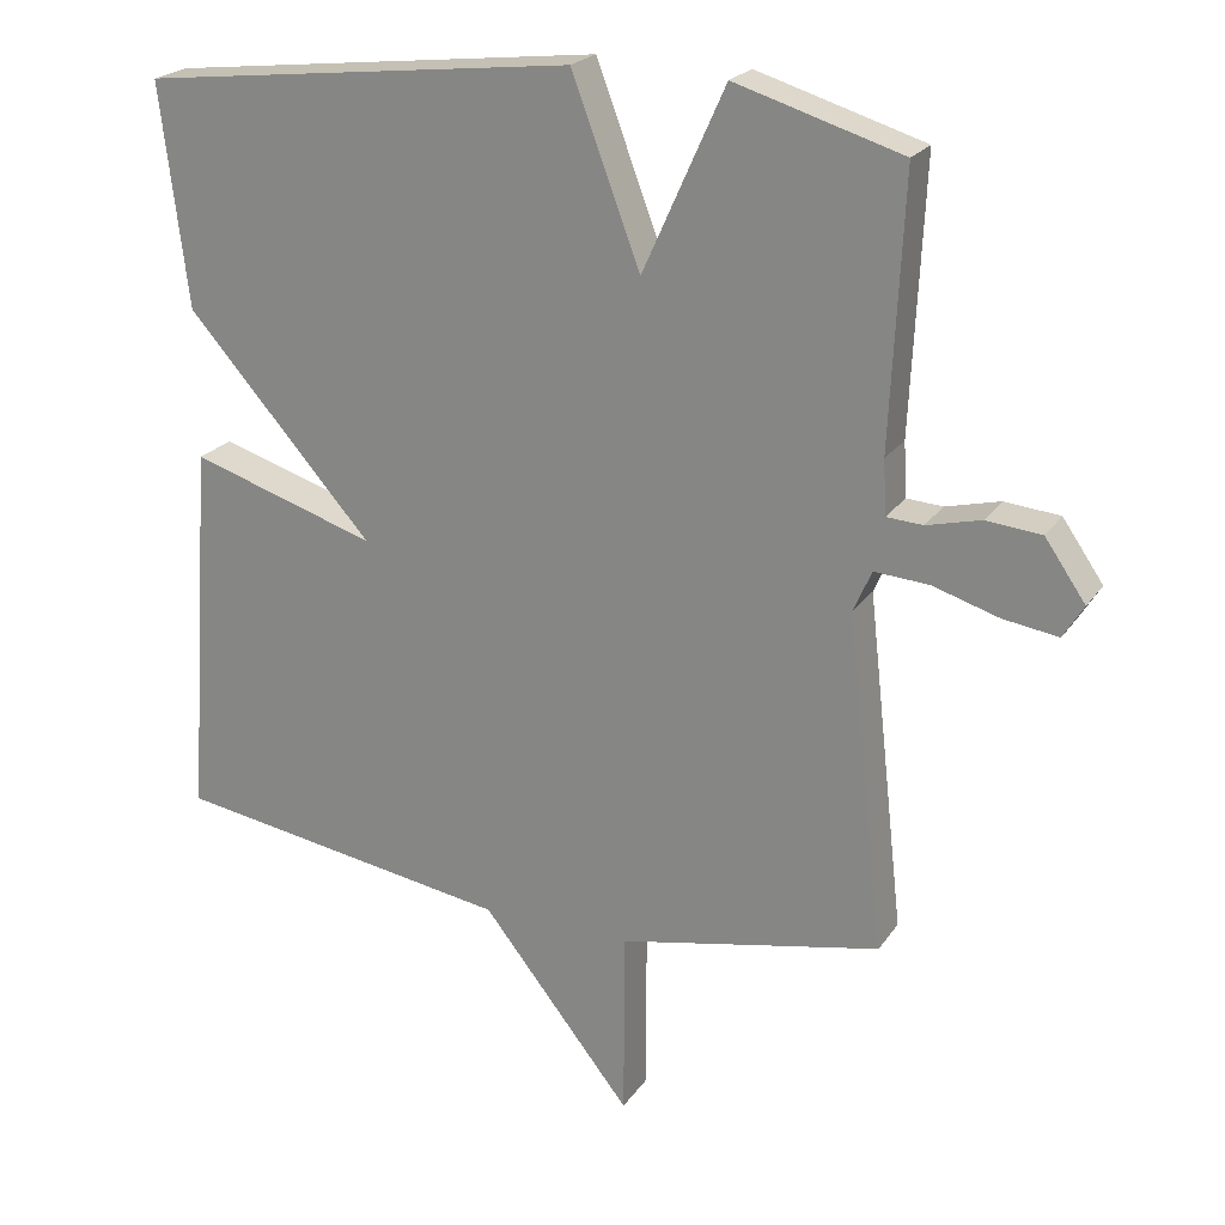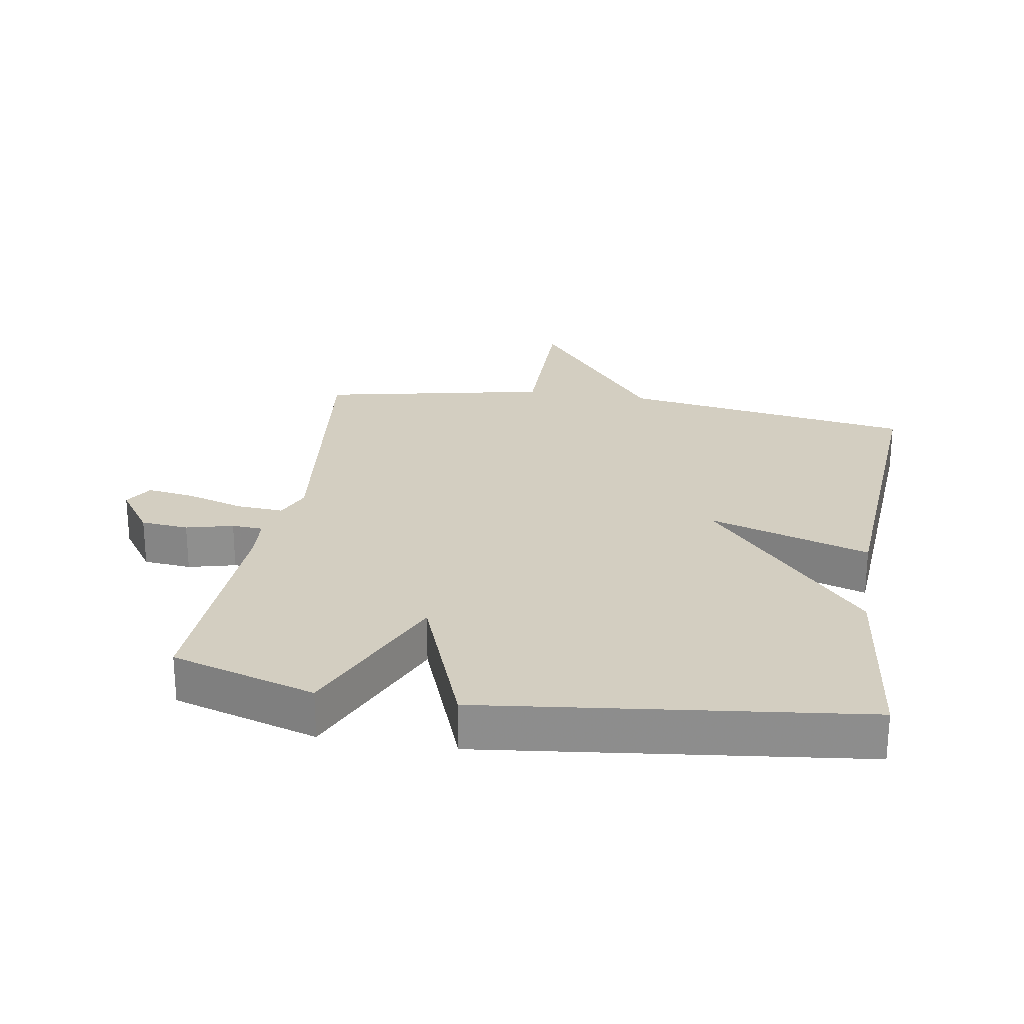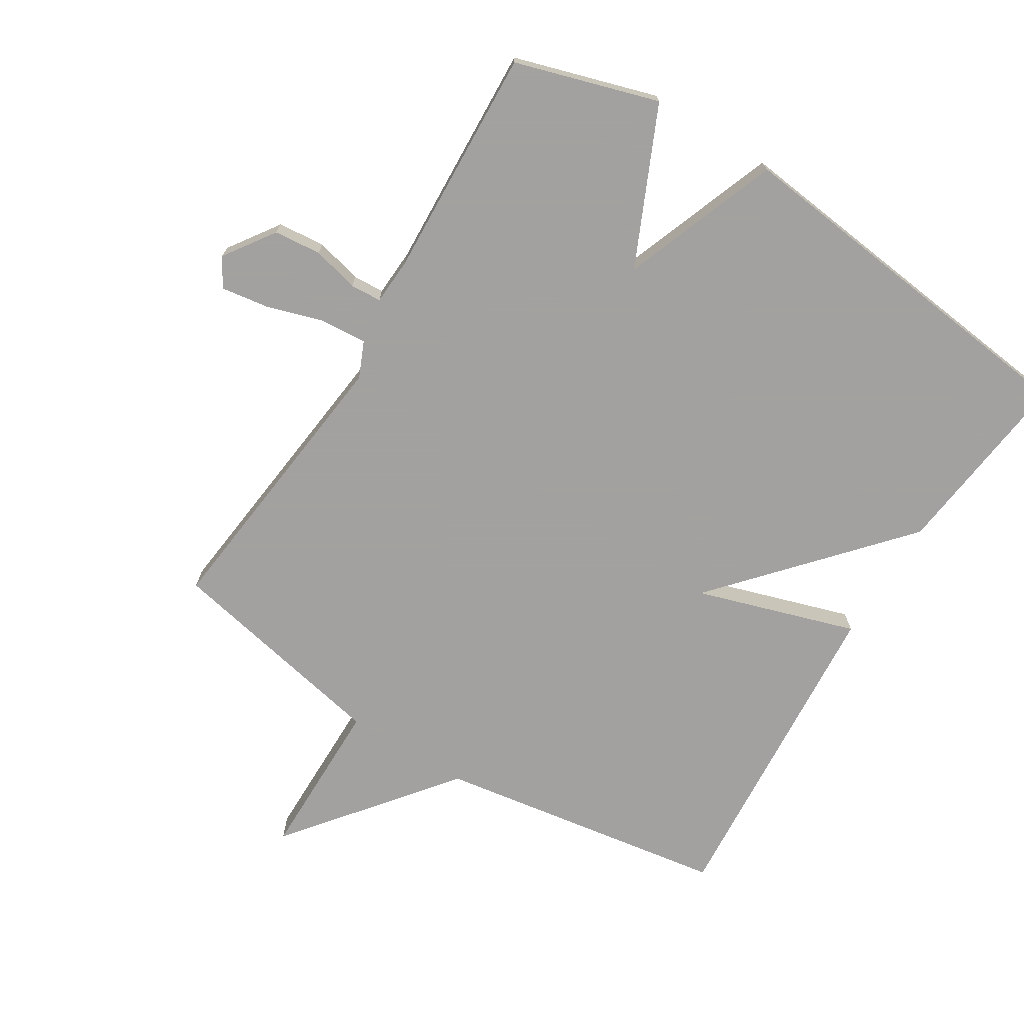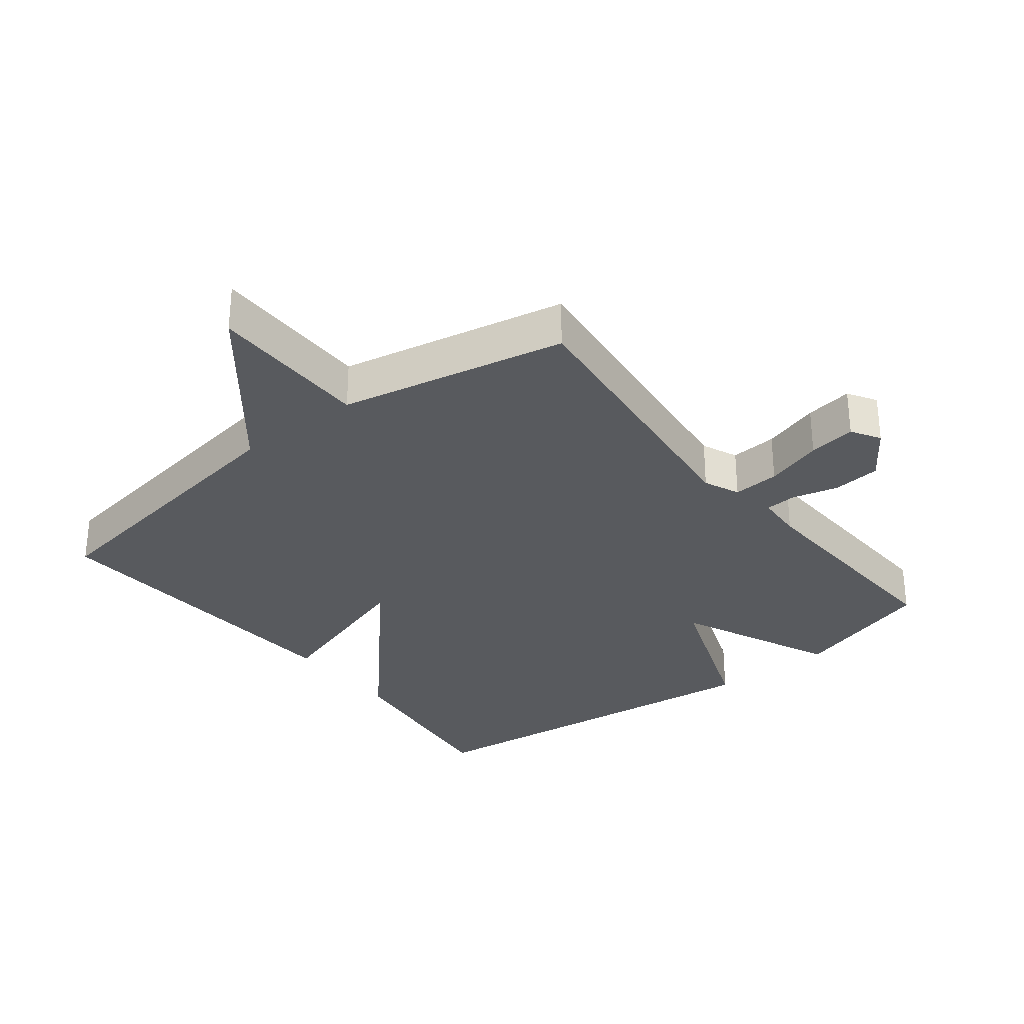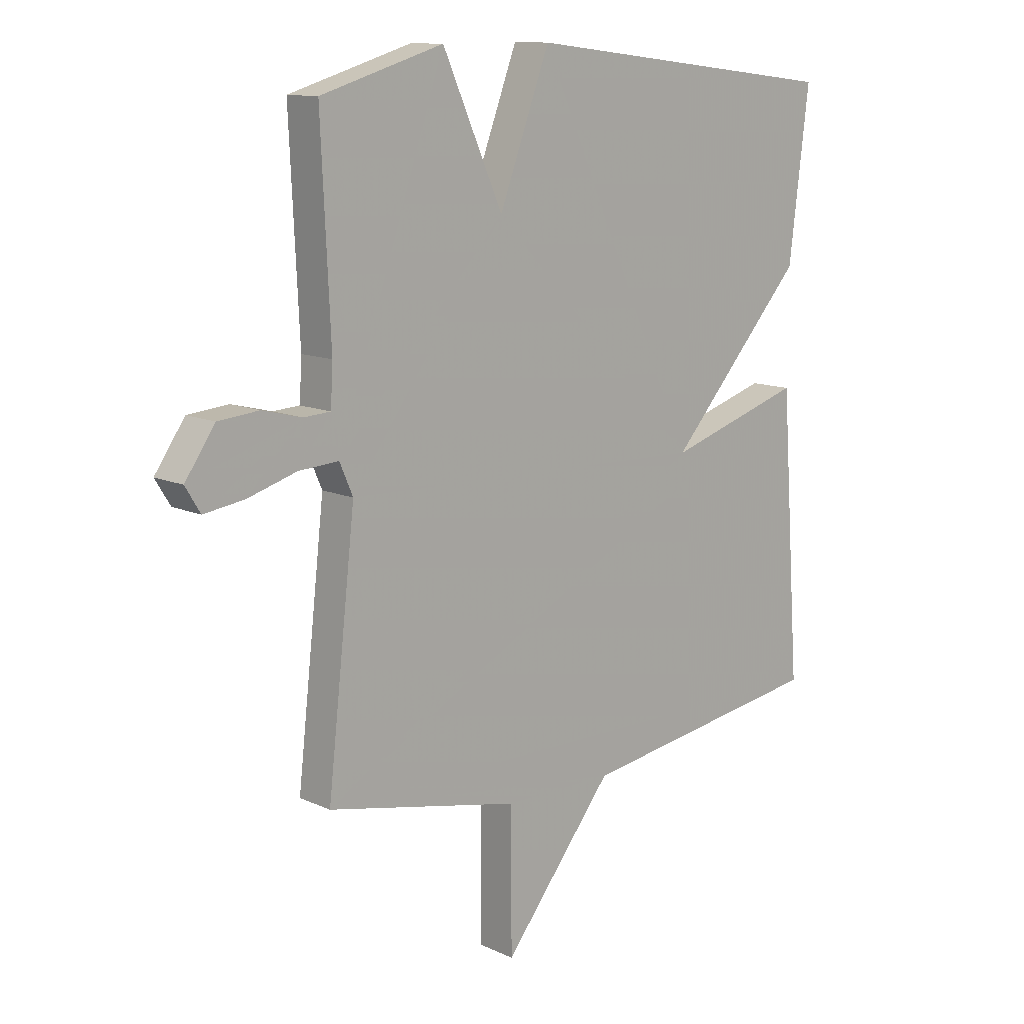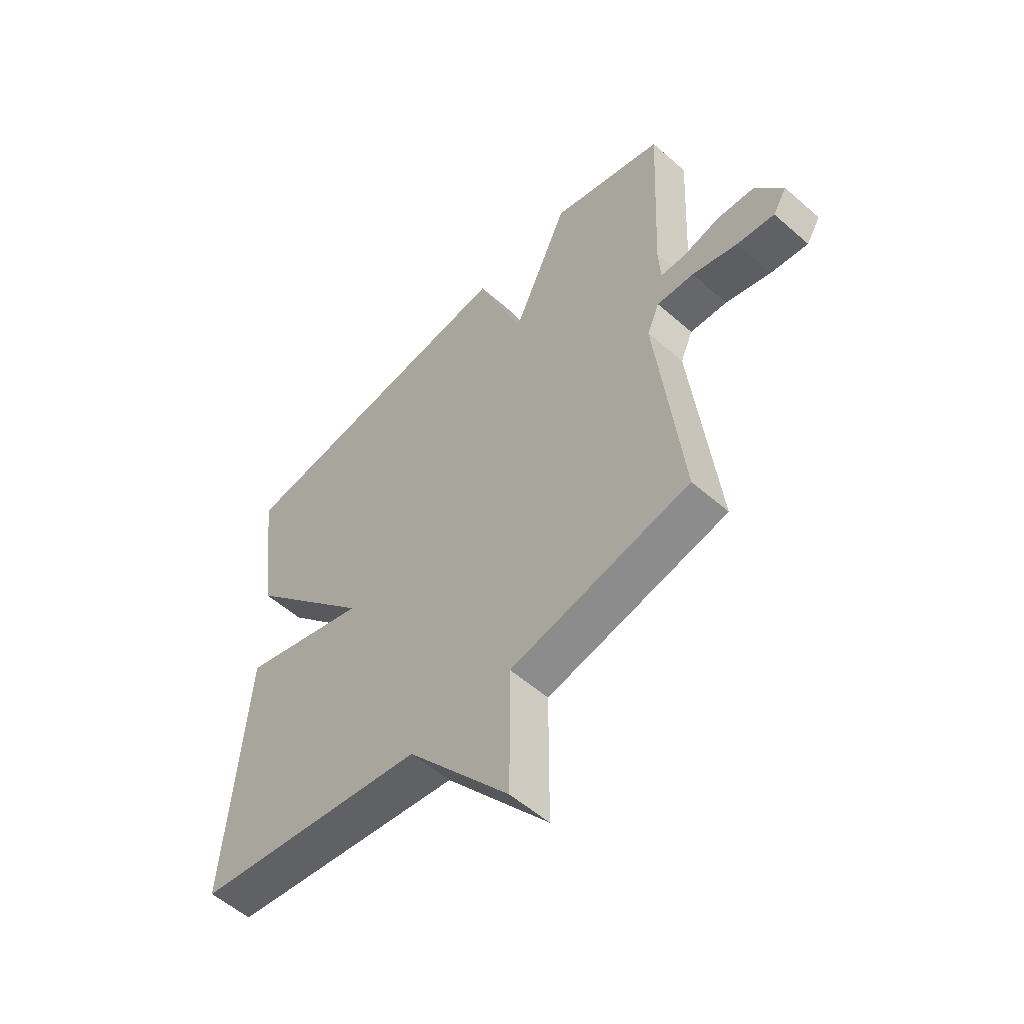
<metadata>
{"format":"obj","ext":"obj","renderer":"f3d","projection":"perspective","resolution":1024,"background":"white","views":[{"elev":22.3,"azim":-154.7,"up":"+Z"},{"elev":25.1,"azim":9.2,"up":"+Y"},{"elev":-72.3,"azim":-31.7,"up":"+Y"},{"elev":-30.9,"azim":-141.9,"up":"+Y"},{"elev":11.8,"azim":-42.5,"up":"+Z"},{"elev":-55.4,"azim":-132.7,"up":"+Z"}]}
</metadata>
<code>
v -0.5 0.07 -0.5
v -0.45 0.07 -0.054
v -0.474 0.07 0.001
v -0.546 0.07 -0.004
v -0.634 0.07 -0.031
v -0.707 0.07 -0.042
v -0.734 0.07 0.002
v -0.68 0.07 0.08
v -0.607 0.07 0.087
v -0.535 0.07 0.069
v -0.487 0.07 0.072
v -0.483 0.07 0.144
v -0.5 0.07 0.5
v -0.279 0.07 0.567
v -0.17 0.07 0.325
v -0.079 0.07 0.567
v 0.5 0.07 0.5
v 0.464 0.07 0.205
v 0.217 0.07 -0.073
v 0.464 0.07 0.005
v 0.5 0.07 -0.5
v 0.049 0.07 -0.571
v -0.15 0.07 -0.821
v -0.151 0.07 -0.571
v -0.5 0 -0.5
v -0.45 0 -0.054
v -0.474 0 0.001
v -0.546 0 -0.004
v -0.634 0 -0.031
v -0.707 0 -0.042
v -0.734 0 0.002
v -0.68 0 0.08
v -0.607 0 0.087
v -0.535 0 0.069
v -0.487 0 0.072
v -0.483 0 0.144
v -0.5 0 0.5
v -0.279 0 0.567
v -0.17 0 0.325
v -0.079 0 0.567
v 0.5 0 0.5
v 0.464 0 0.205
v 0.217 0 -0.073
v 0.464 0 0.005
v 0.5 0 -0.5
v 0.049 0 -0.571
v -0.15 0 -0.821
v -0.151 0 -0.571
f 22 23 24
f 22 24 1
f 21 22 1
f 20 21 1
f 19 20 1
f 17 18 19
f 16 17 19
f 15 16 19
f 15 19 1 2
f 15 2 3
f 14 15 3
f 13 14 3
f 12 13 3
f 11 12 3
f 10 11 3 4
f 8 9 10
f 7 8 10
f 6 7 10
f 5 6 10
f 4 5 10
f 48 47 46
f 25 48 46
f 25 46 45
f 25 45 44
f 25 44 43
f 43 42 41
f 43 41 40
f 43 40 39
f 26 25 43 39
f 27 26 39
f 27 39 38
f 27 38 37
f 27 37 36
f 27 36 35
f 28 27 35 34
f 34 33 32
f 34 32 31
f 34 31 30
f 34 30 29
f 34 29 28
f 1 25 26 2
f 2 26 27 3
f 3 27 28 4
f 4 28 29 5
f 5 29 30 6
f 6 30 31 7
f 7 31 32 8
f 8 32 33 9
f 9 33 34 10
f 10 34 35 11
f 11 35 36 12
f 12 36 37 13
f 13 37 38 14
f 14 38 39 15
f 15 39 40 16
f 16 40 41 17
f 17 41 42 18
f 18 42 43 19
f 19 43 44 20
f 20 44 45 21
f 21 45 46 22
f 22 46 47 23
f 23 47 48 24
f 24 48 25 1

</code>
